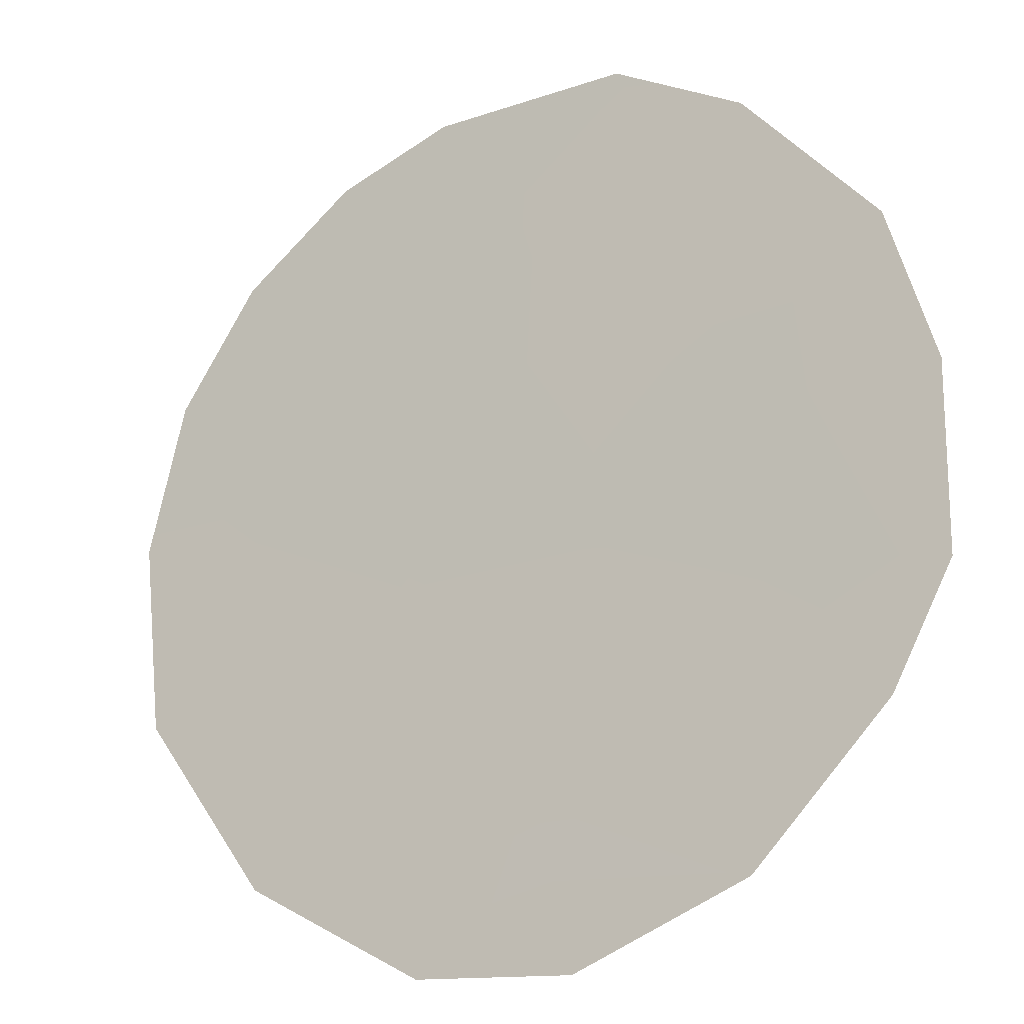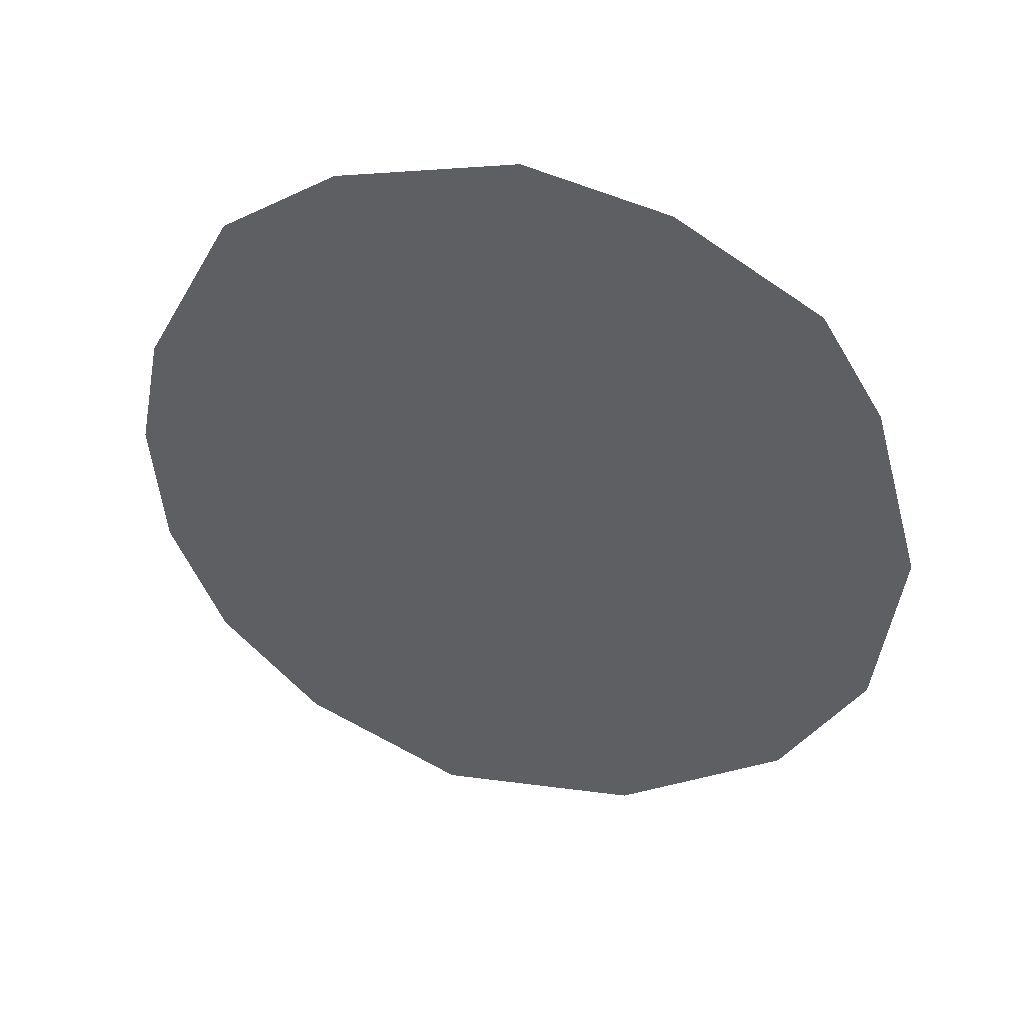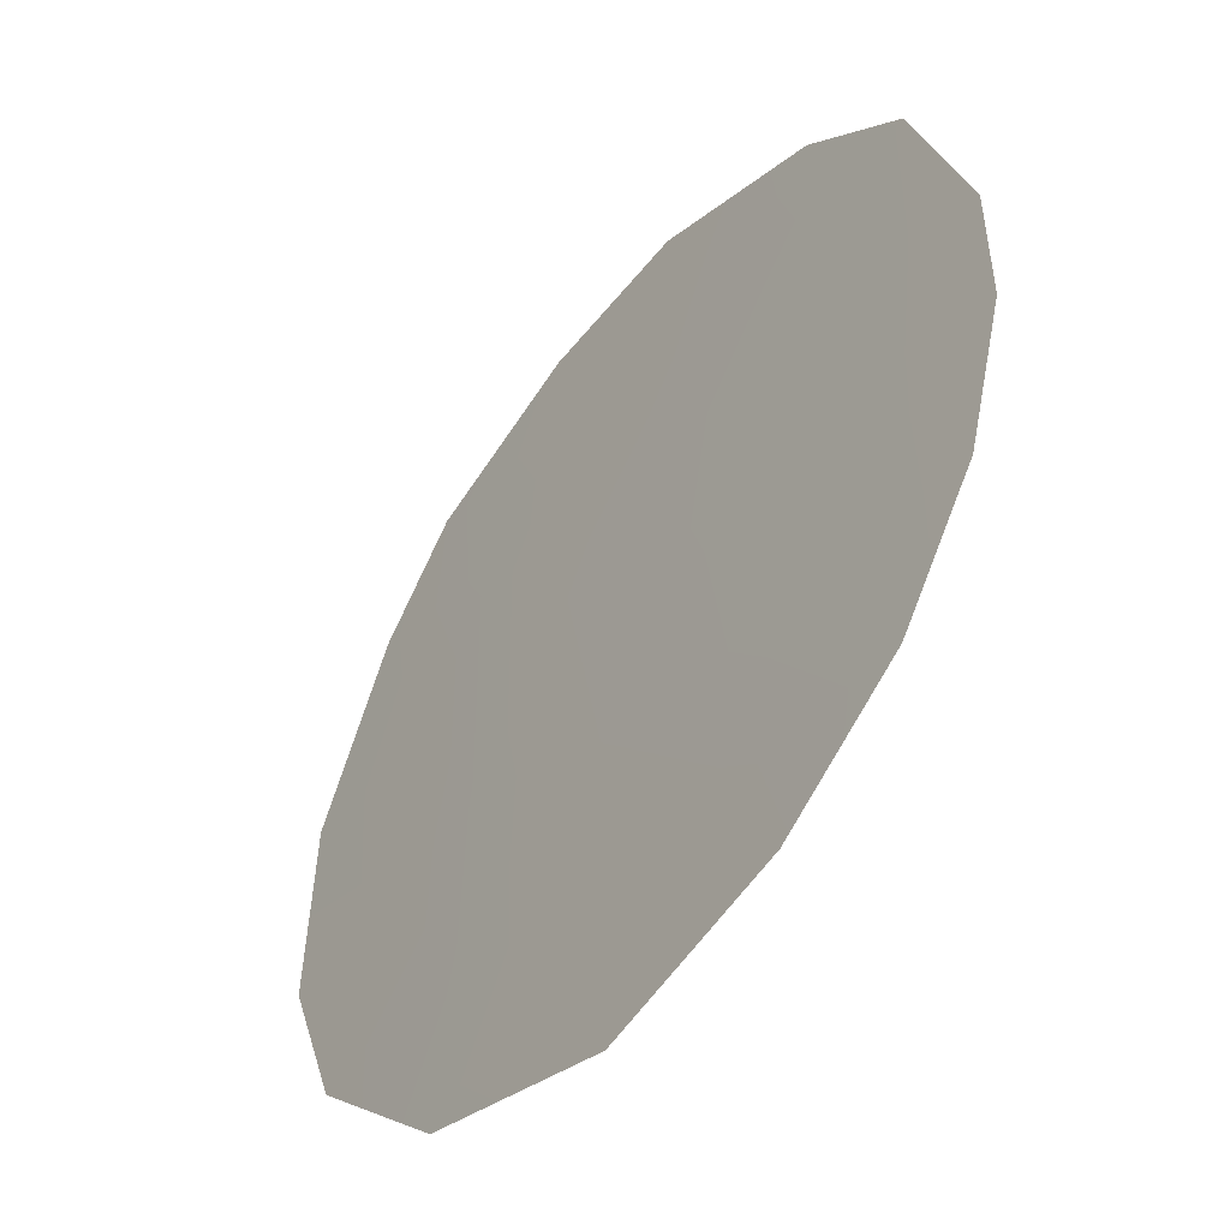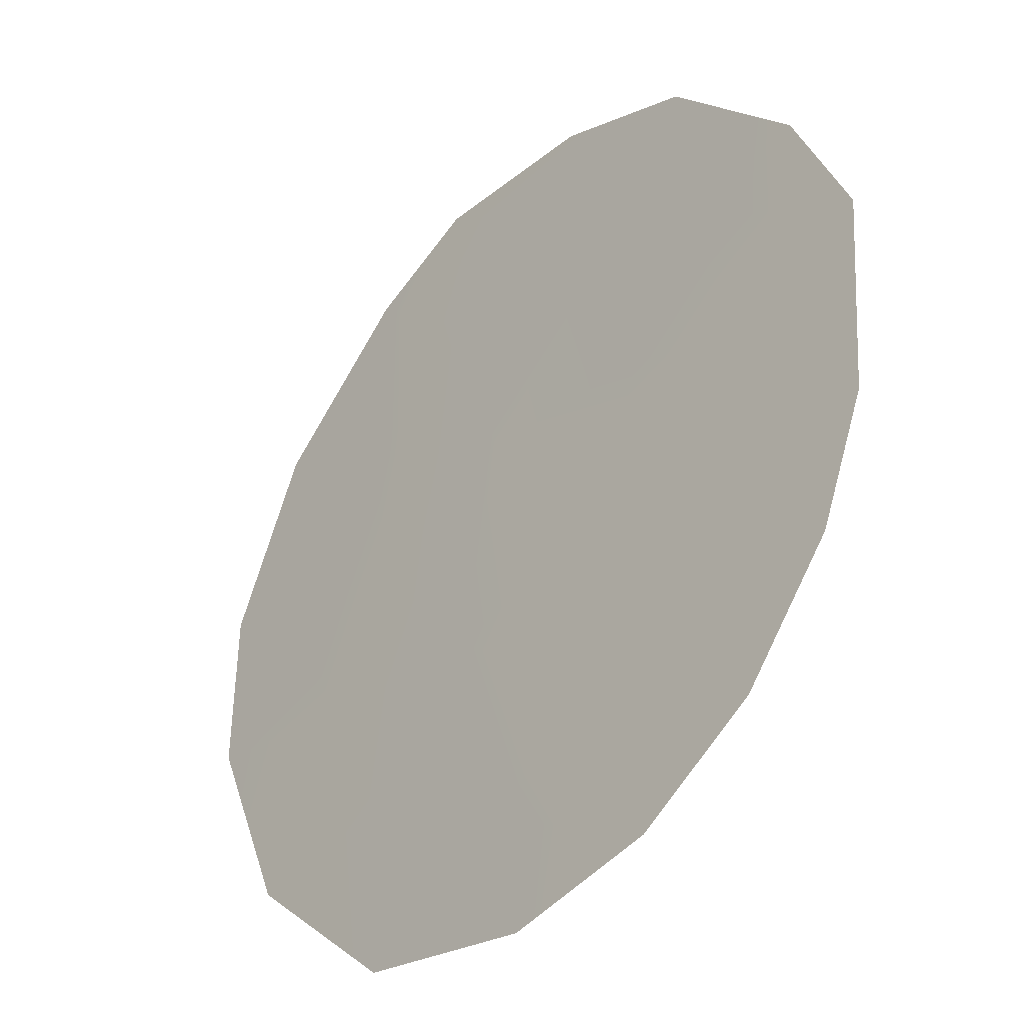
<metadata>
{"format":"obj","ext":"obj","renderer":"f3d","projection":"perspective","resolution":1024,"background":"white","views":[{"elev":-65.6,"azim":133.0,"up":"+Z"},{"elev":39.4,"azim":143.2,"up":"+Y"},{"elev":48.3,"azim":7.2,"up":"+Z"},{"elev":78.3,"azim":22.3,"up":"+Z"}]}
</metadata>
<code>
v -60.33 -8.382 66.31
v -64.56 -9.783 60.58
v -64.41 -7.892 60.84
v -61.97 -13.36 64.01
v -62.63 -3.357 63.33
v -60.03 -11.31 66.67
v -59.62 -9.846 67.22
v -60.78 -12.53 65.64
v -59.71 -6.805 67.16
v -61.29 -3.881 65.12
v -64.74 -4.723 60.45
v -60.4 -4.806 66.28
v -63.45 -4.717 62.19
v -61.88 -4.948 64.31
v -63.01 -7.647 62.73
v -64.69 -11.72 60.35
v -60.95 -6.285 65.53
v -62.78 -5.702 63.08
v -65.52 -8.041 59.3
v -61.87 -6.581 64.28
v -63.69 -3.723 61.89
v -63.47 -13.02 62
v -62.67 -11.81 63.1
v -59.53 -8.221 67.38
v -64.01 -6.161 61.42
v -65.19 -5.93 59.81
v -65.31 -10.16 59.54
v -63.66 -9.294 61.83
v -60.95 -10.02 65.45
v -62.45 -9.893 63.44
v -63.61 -10.97 61.85
v -61.57 -8.158 64.65
v -61.44 -11.55 64.77
f 10 14 5
f 20 17 32
f 13 21 5
f 13 18 25
f 23 30 33
f 2 27 19
f 15 30 28
f 33 8 4
f 6 33 29
f 22 23 4
f 16 2 31
f 2 16 27
f 15 32 30
f 1 17 9
f 18 20 15
f 15 28 3
f 3 26 25
f 20 14 17
f 32 17 1
f 14 18 5
f 22 16 31
f 1 7 29
f 6 29 7
f 31 23 22
f 1 9 24
f 24 7 1
f 21 13 11
f 11 13 25
f 25 18 15
f 25 15 3
f 13 5 18
f 18 14 20
f 17 12 9
f 26 11 25
f 33 30 29
f 32 1 29
f 3 2 19
f 3 28 2
f 14 10 12
f 33 4 23
f 31 2 28
f 26 3 19
f 28 30 31
f 32 29 30
f 31 30 23
f 20 32 15
f 33 6 8
f 17 14 12

</code>
